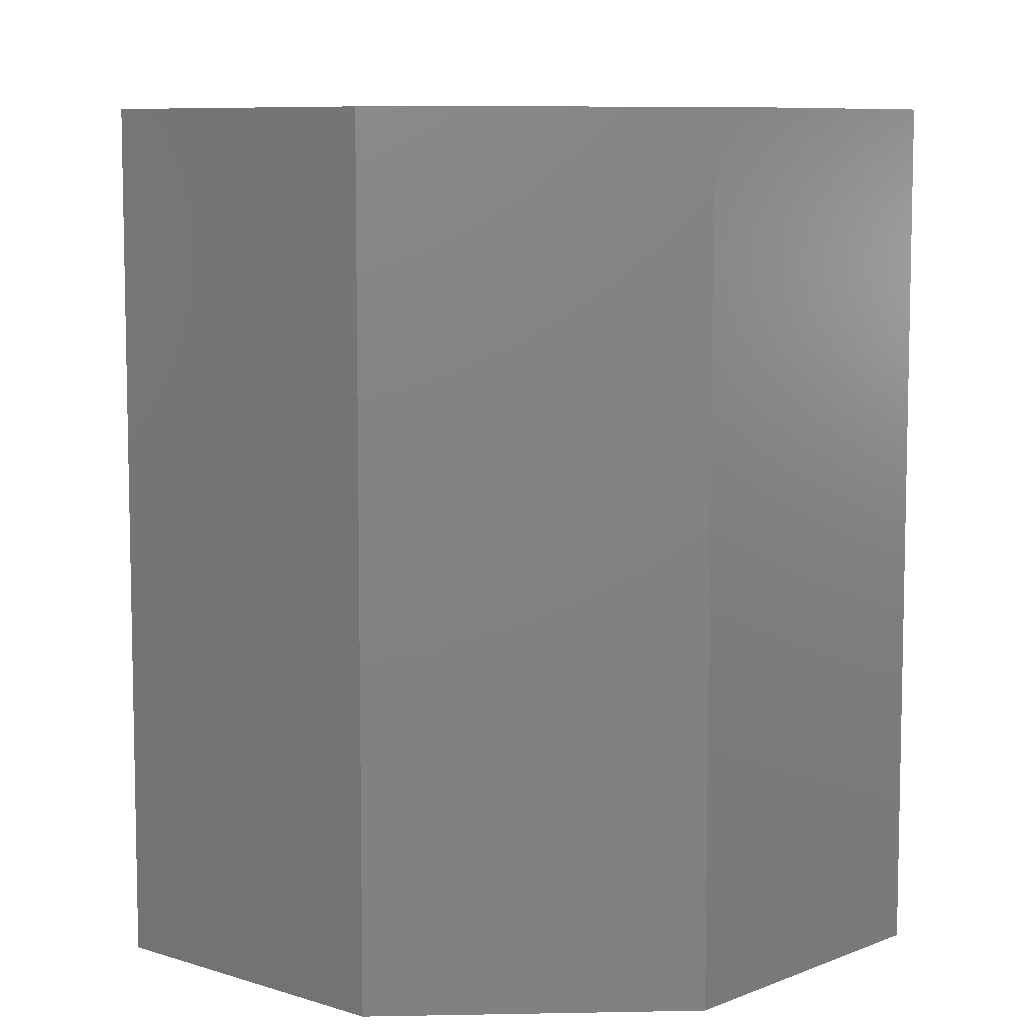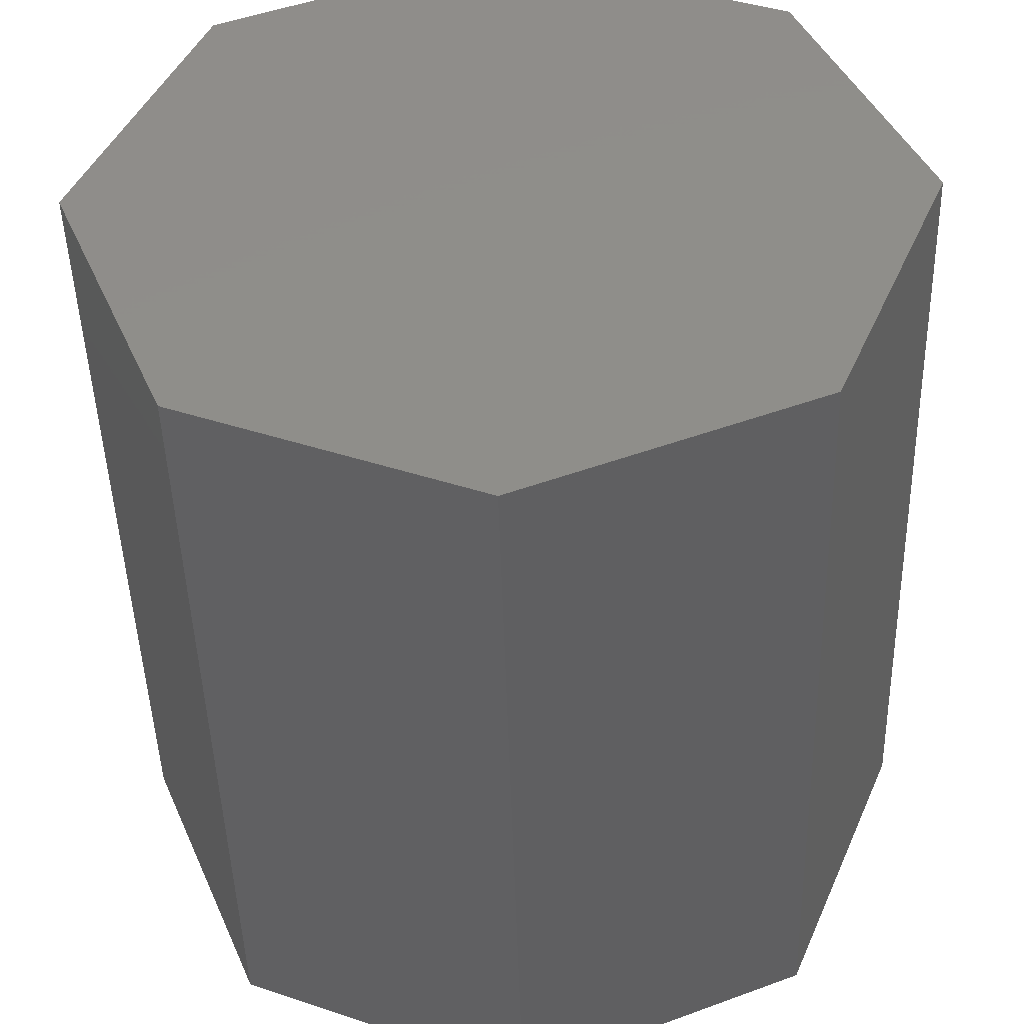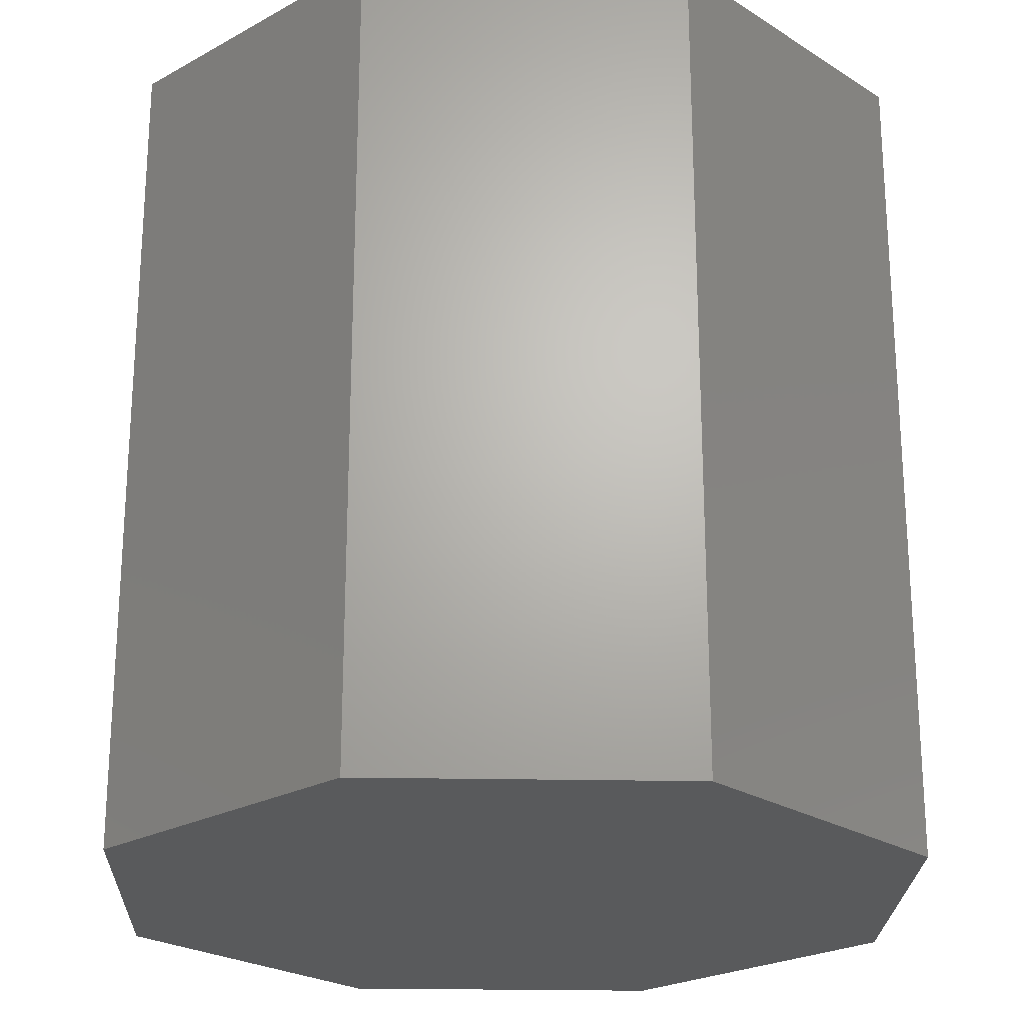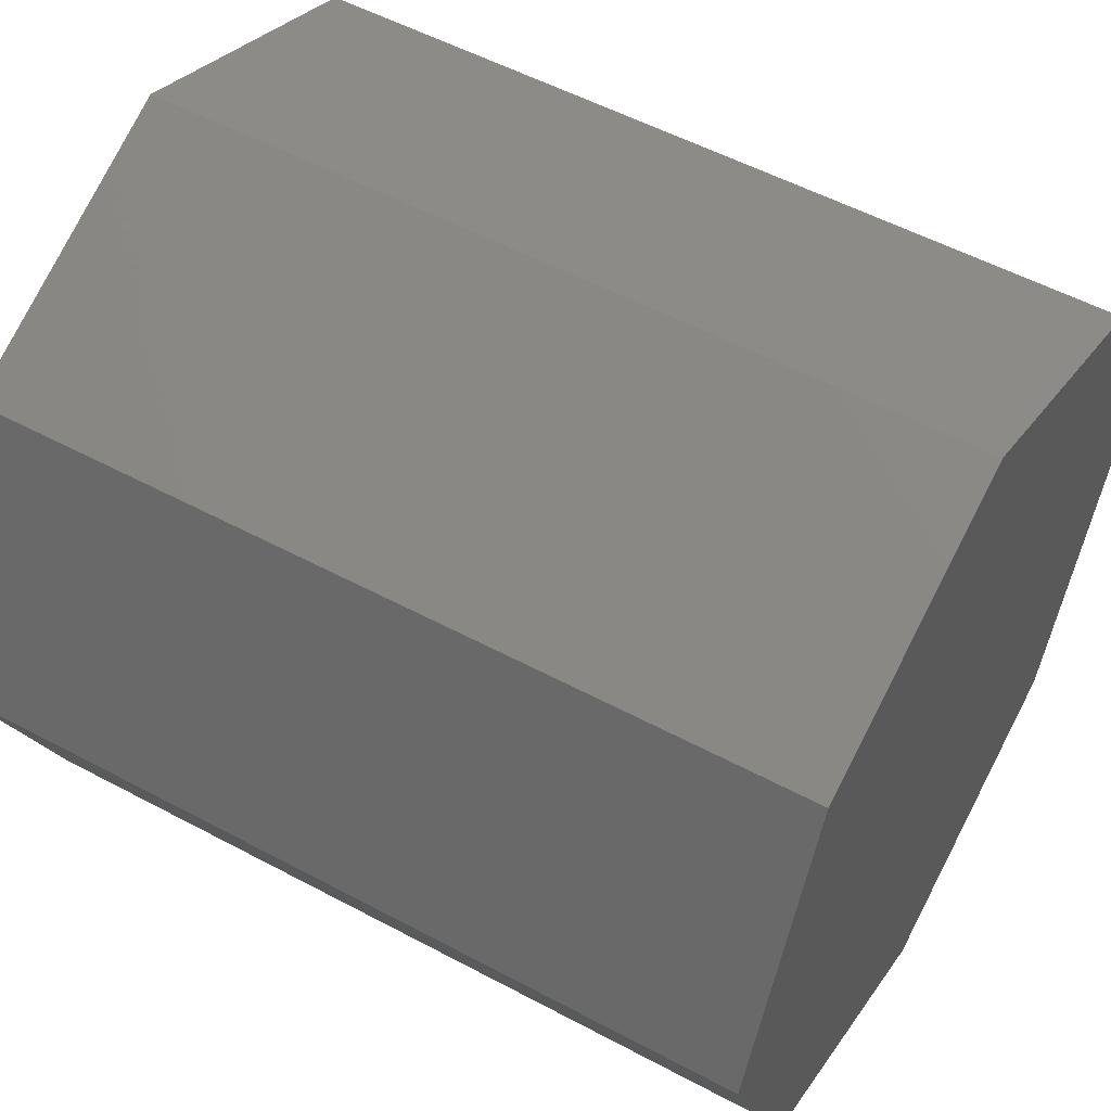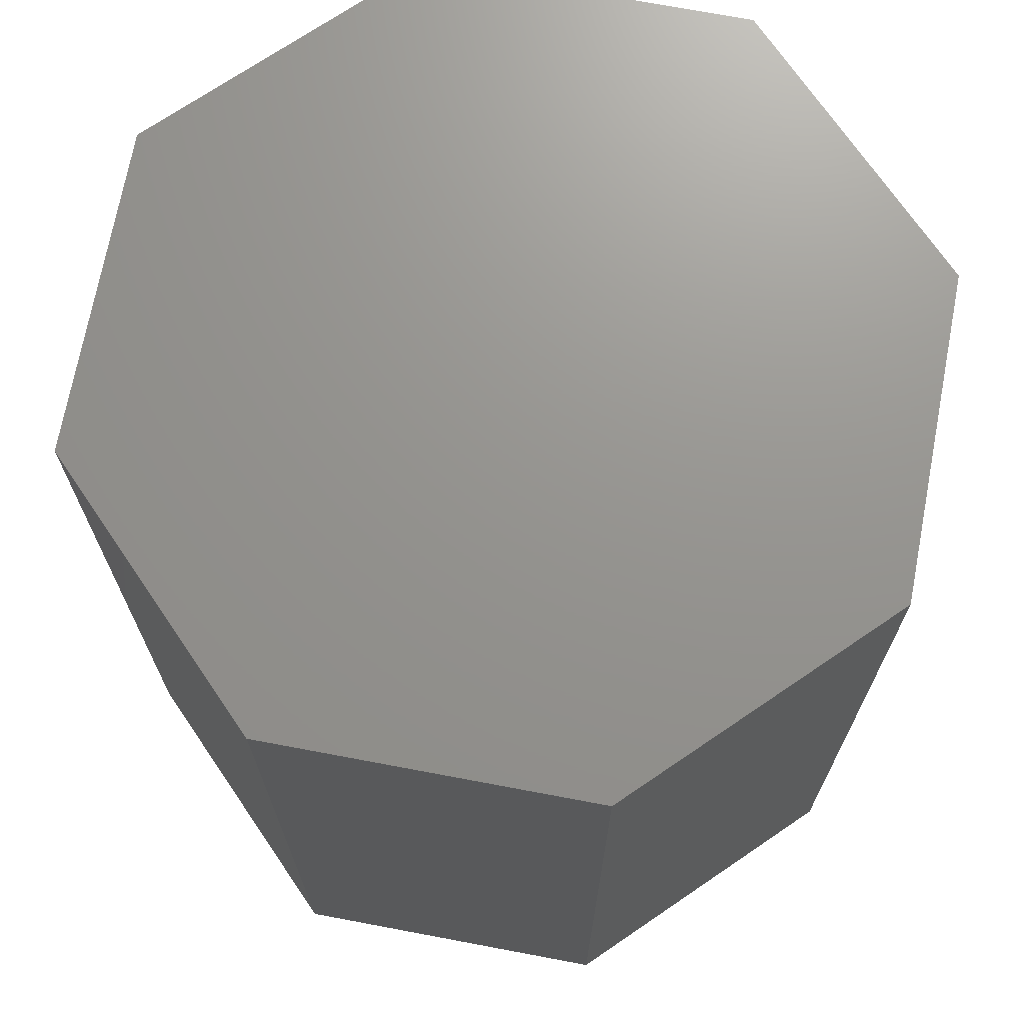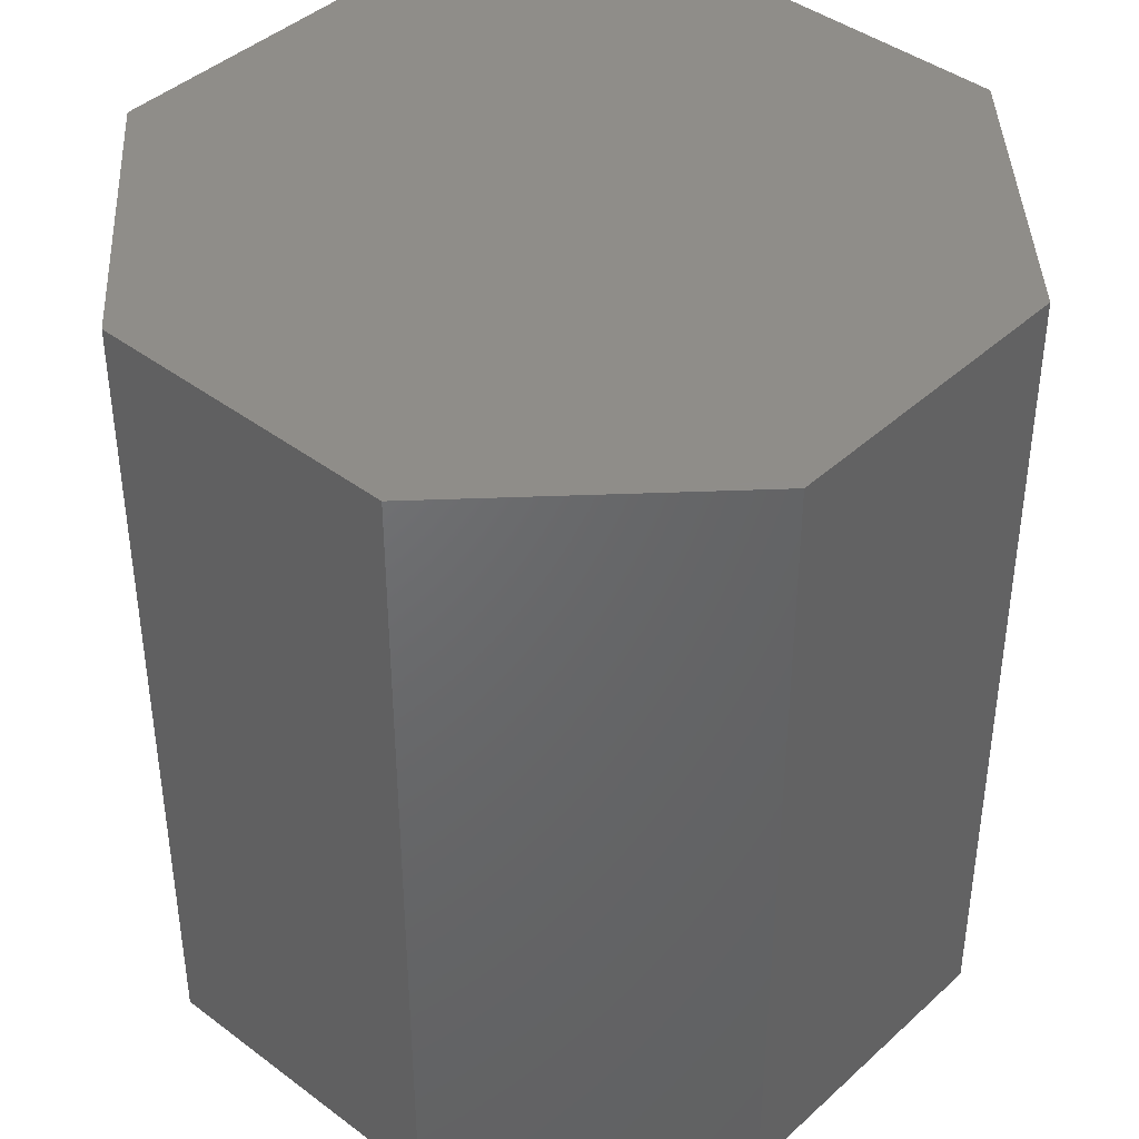
<metadata>
{"format":"stl","ext":"stl","renderer":"f3d","projection":"perspective","resolution":1024,"background":"white","views":[{"elev":8.0,"azim":19.4,"up":"+Z"},{"elev":-46.3,"azim":1.6,"up":"+Y"},{"elev":-23.5,"azim":155.6,"up":"+Z"},{"elev":53.9,"azim":-60.3,"up":"+Y"},{"elev":71.1,"azim":123.2,"up":"+Z"},{"elev":41.6,"azim":-160.2,"up":"+Z"}]}
</metadata>
<code>
# stl→obj: 16 verts, 28 faces
v -14.14 14.14 0
v 0 20 0
v -20 0 0
v 14.14 14.14 0
v 20 0 0
v 14.14 -14.14 0
v 0 -20 0
v -14.14 -14.14 0
v 14.14 14.14 40
v 20 0 40
v 0 20 40
v -20 0 40
v -14.14 14.14 40
v -14.14 -14.14 40
v 0 -20 40
v 14.14 -14.14 40
f 1 2 3
f 3 2 4
f 3 4 5
f 3 5 6
f 3 6 7
f 3 7 8
f 4 9 10
f 5 4 10
f 11 9 2
f 2 9 4
f 12 13 3
f 3 13 1
f 8 14 3
f 3 14 12
f 8 7 15
f 14 8 15
f 7 6 16
f 15 7 16
f 6 5 10
f 16 6 10
f 13 11 1
f 1 11 2
f 12 14 15
f 10 12 16
f 16 12 15
f 9 12 10
f 11 12 9
f 13 12 11

</code>
